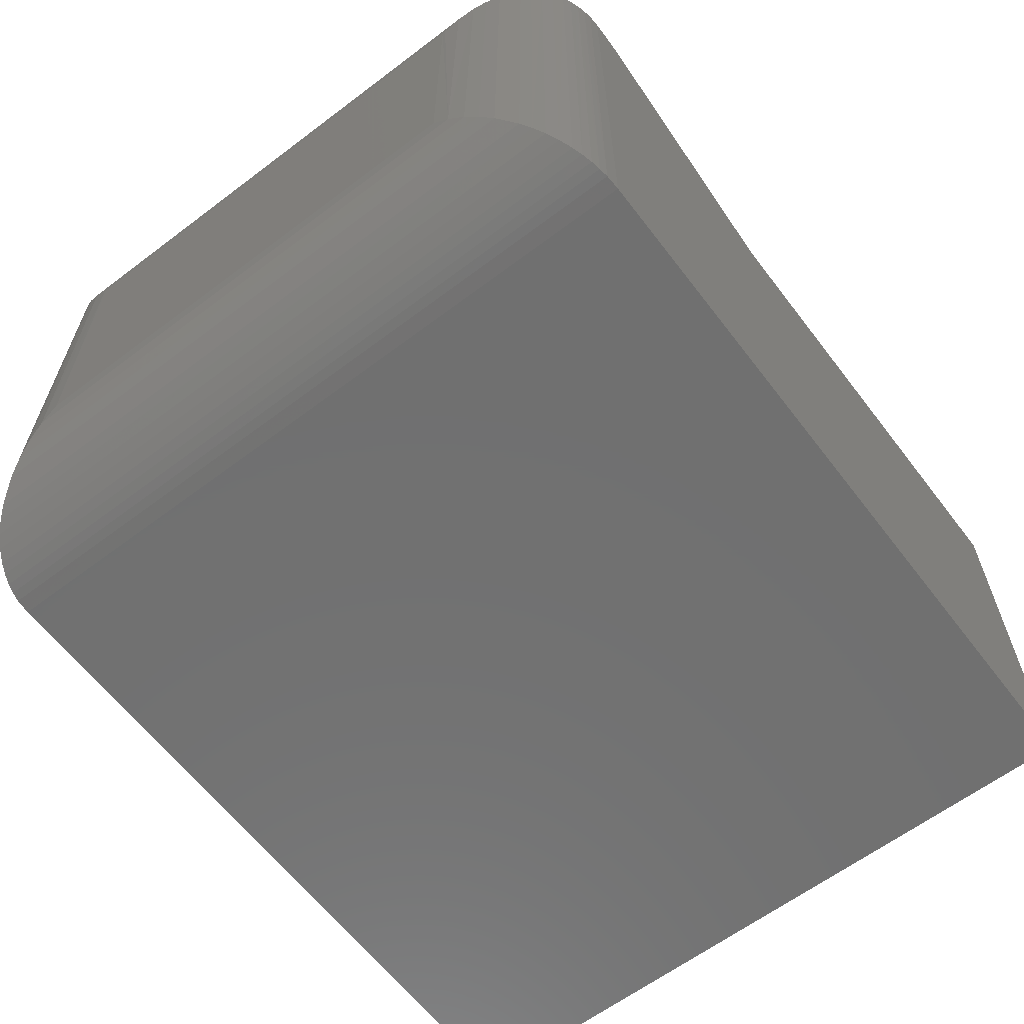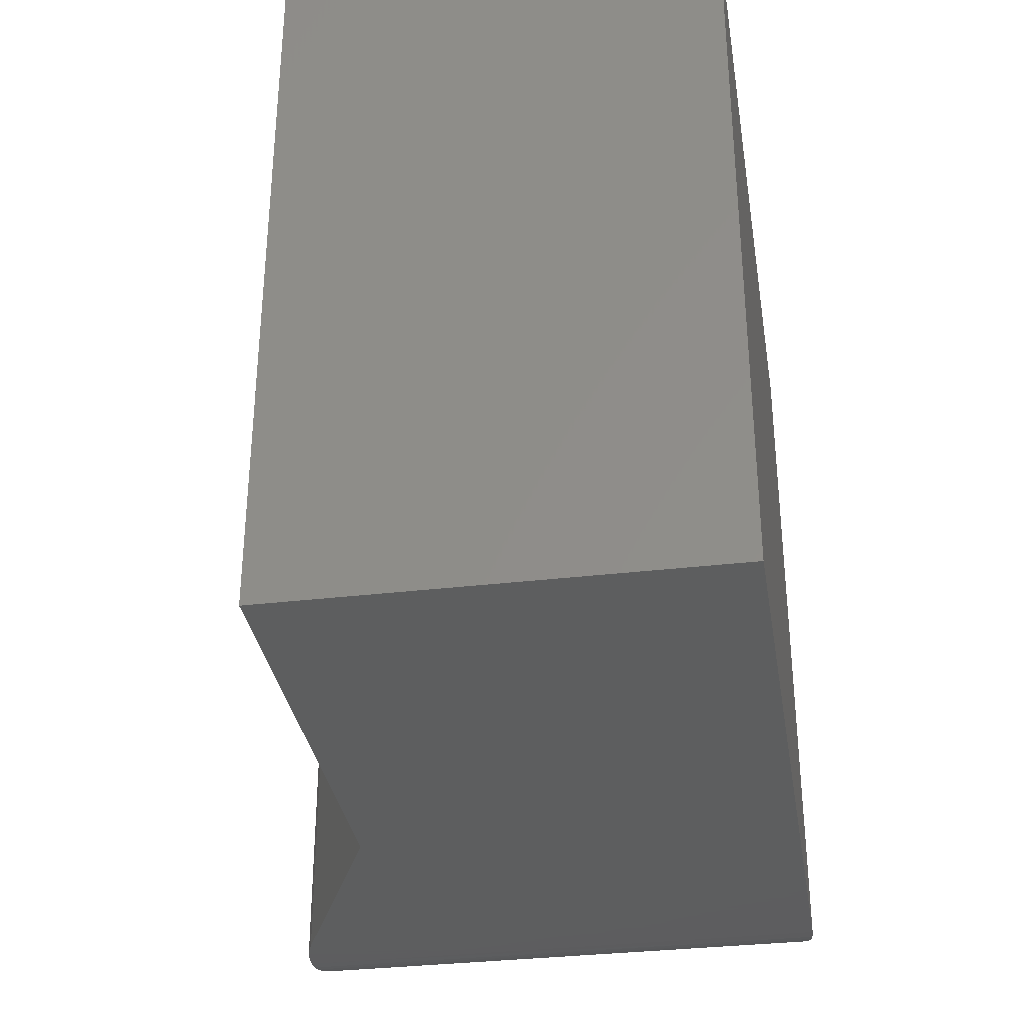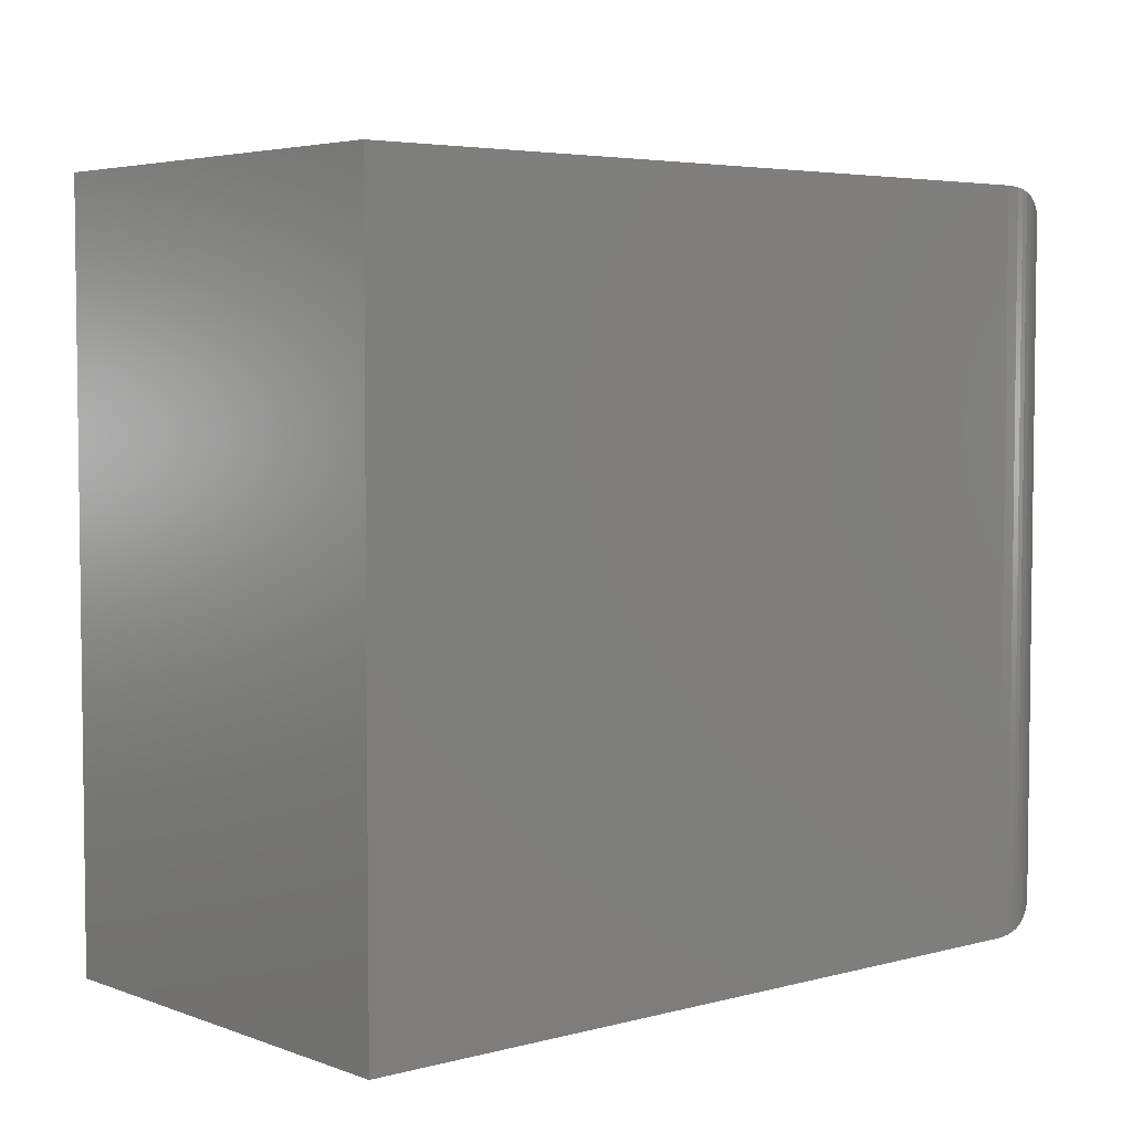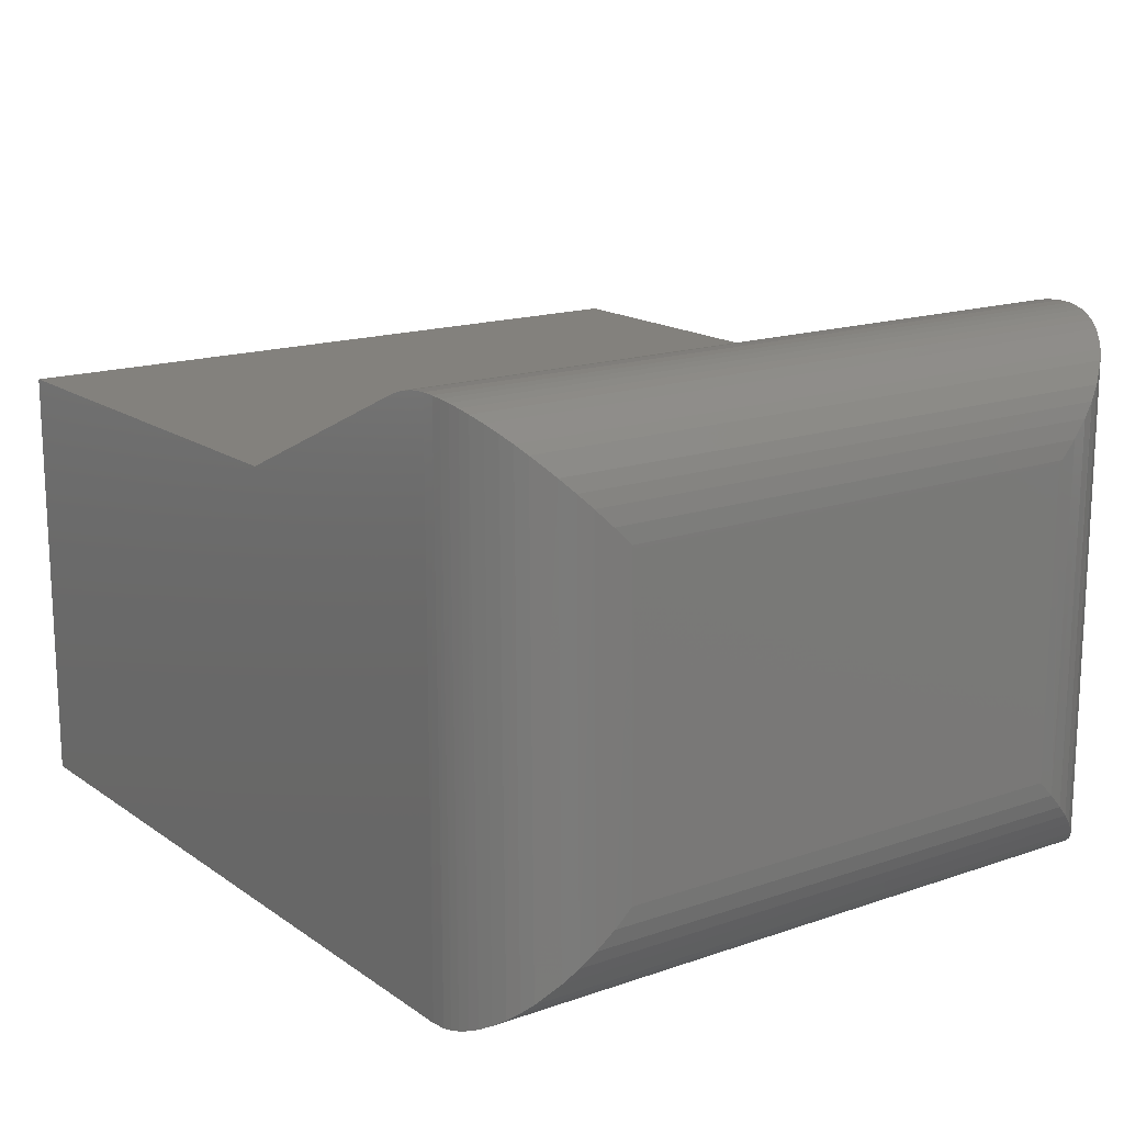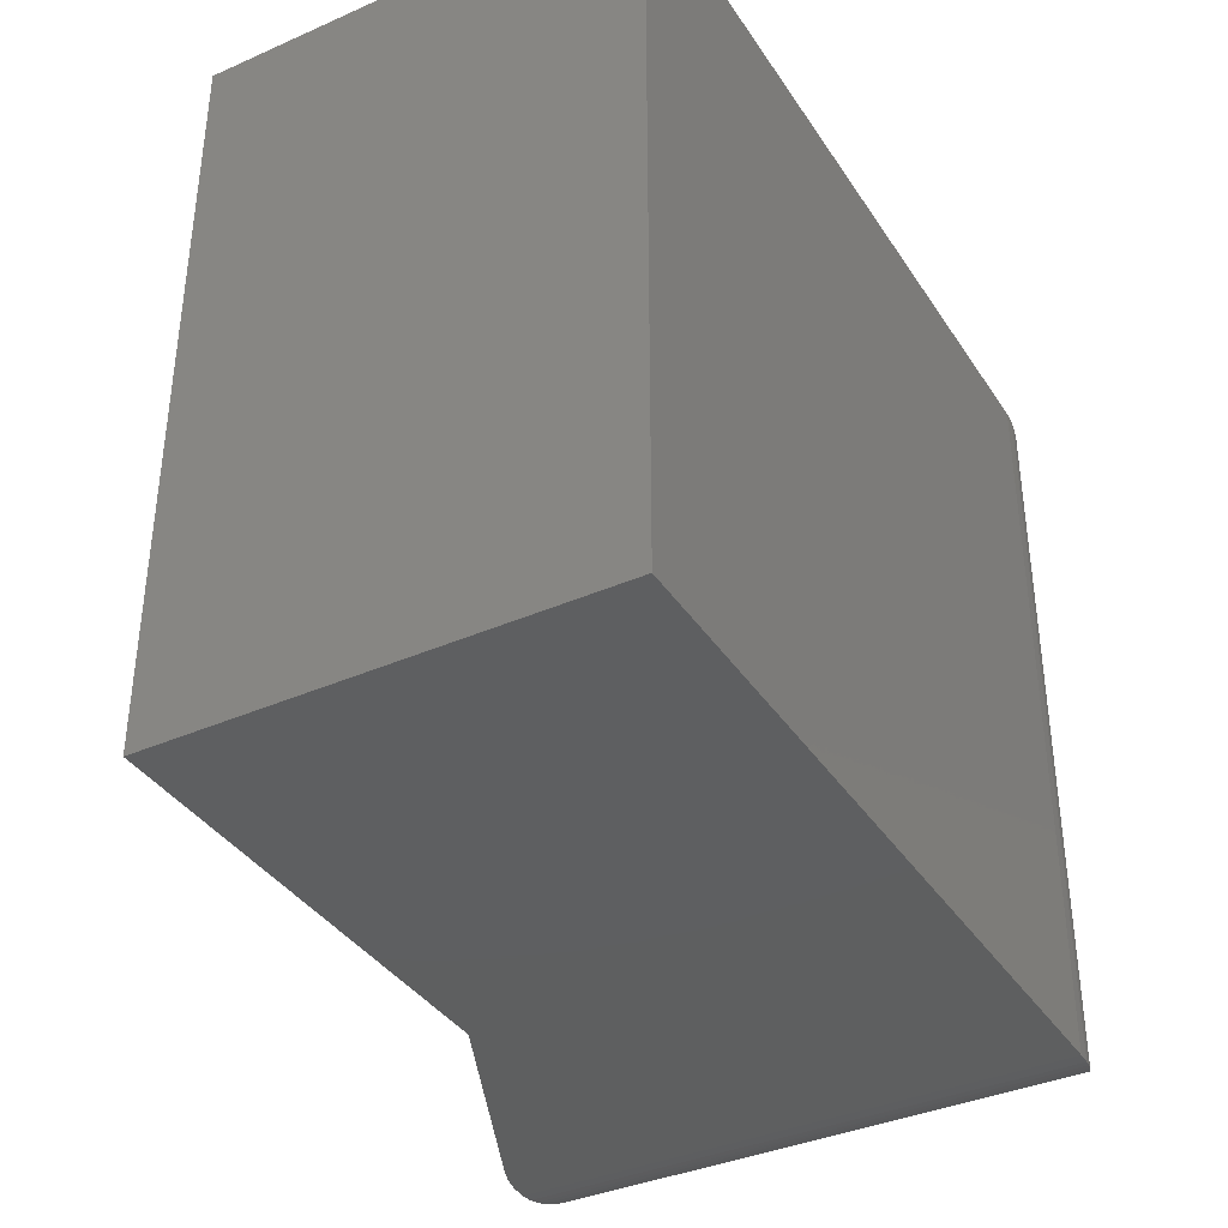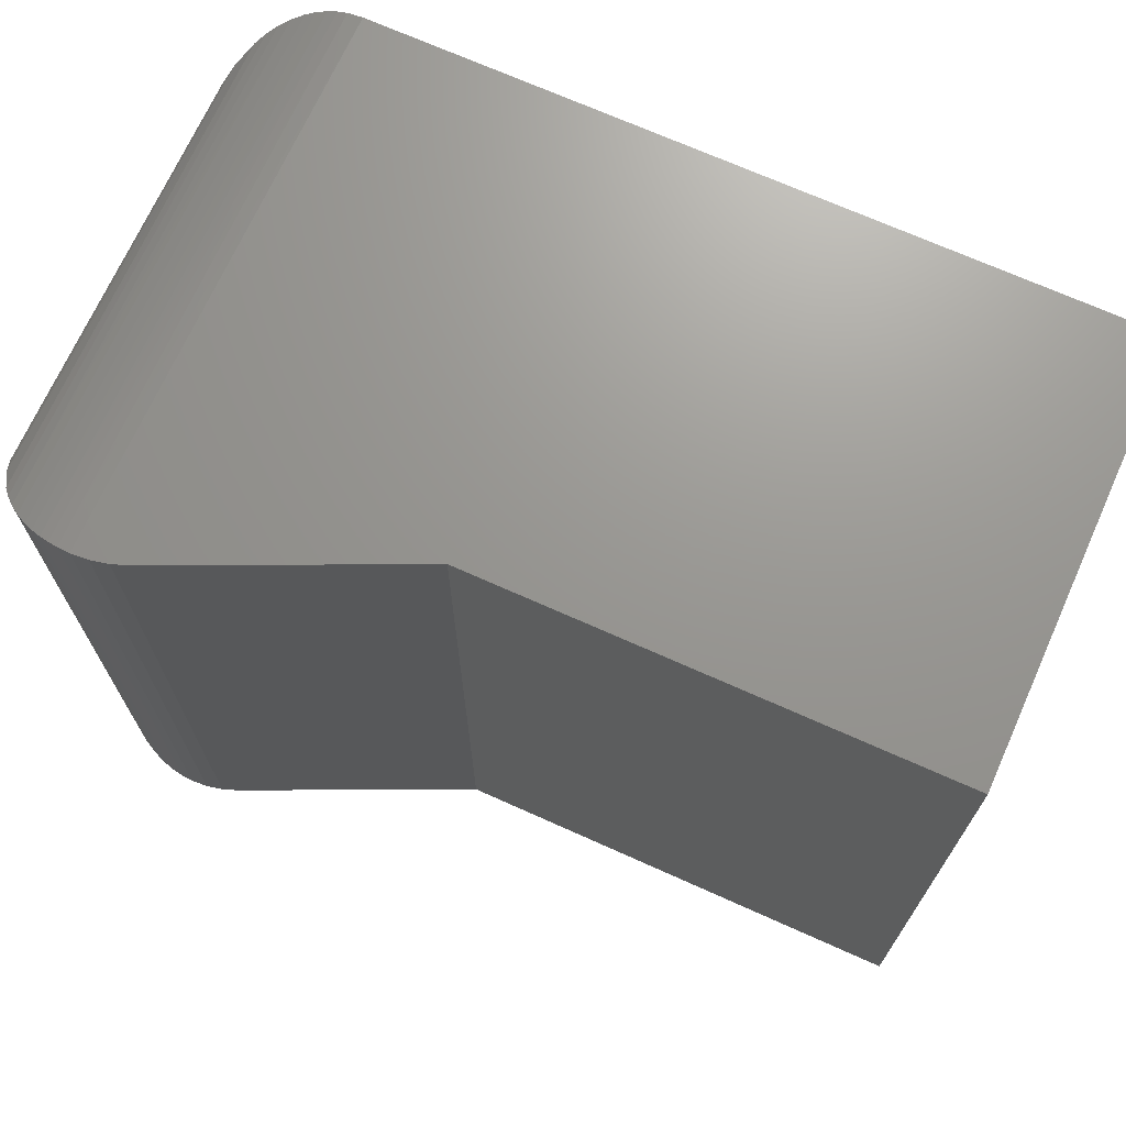
<metadata>
{"format":"stl","ext":"stl","renderer":"f3d","projection":"perspective","resolution":1024,"background":"white","views":[{"elev":-62.4,"azim":-52.6,"up":"+Z"},{"elev":-33.5,"azim":99.2,"up":"+Y"},{"elev":4.5,"azim":139.4,"up":"+Y"},{"elev":16.1,"azim":-125.6,"up":"+Z"},{"elev":-37.5,"azim":119.4,"up":"+Y"},{"elev":70.3,"azim":24.2,"up":"+Y"}]}
</metadata>
<code>
# stl→obj: 74 verts, 144 faces
v -0.3828 -0.6283 0.2701
v -0.3816 -0.6427 -0.07088
v -0.3811 -0.6456 0.2874
v -0.3828 -0.625 0.2668
v -0.3828 -0.625 -0.05321
v -0.3645 -0.6901 0.3319
v -0.3524 -0.7068 -0.135
v -0.3504 -0.709 0.3508
v -0.2894 -0.7459 0.3877
v -0.2828 -0.7475 -0.1757
v -0.28 -0.748 0.3898
v -0.2733 -0.749 -0.1772
v -0.377 -0.6628 0.3046
v -0.3778 -0.6599 -0.0881
v -0.3716 -0.6766 0.3185
v -0.3728 -0.6739 -0.1022
v -0.366 -0.6877 -0.1159
v -0.3417 -0.7176 0.3595
v -0.3439 -0.7156 -0.1438
v -0.3319 -0.7256 0.3675
v -0.3343 -0.7238 -0.152
v -0.321 -0.7328 0.3746
v -0.3237 -0.7313 -0.1595
v -0.3091 -0.739 0.3808
v -0.3118 -0.7377 -0.1659
v -0.2995 -0.7428 0.3846
v -0.3023 -0.7418 -0.17
v -0.2921 -0.7452 -0.1734
v -0.2578 -0.75 -0.1782
v -0.2578 -0.75 0.3918
v -0.2702 -0.7494 0.3912
v -0.2733 -0.0009588 -0.1772
v -0.2828 -0.002522 -0.1757
v -0.28 -0.001979 0.3898
v -0.2894 -0.004074 0.3877
v -0.2921 -0.004789 -0.1734
v -0.3524 -0.04323 -0.135
v -0.366 -0.06234 -0.1159
v -0.3645 -0.05989 0.3319
v -0.2578 3.102e-18 0.3918
v -0.2578 -2.854e-17 -0.1782
v -0.2702 -0.00062 0.3912
v -0.2995 -0.00717 0.3846
v -0.3023 -0.00817 -0.17
v -0.3091 -0.01099 0.3808
v -0.3118 -0.01228 -0.1659
v -0.321 -0.01717 0.3746
v -0.3237 -0.01875 -0.1595
v -0.3319 -0.02435 0.3675
v -0.3343 -0.02617 -0.152
v -0.3417 -0.03236 0.3595
v -0.3439 -0.03438 -0.1438
v -0.3504 -0.04104 0.3508
v -0.3716 -0.07336 0.3184
v -0.3728 -0.07606 -0.1022
v -0.377 -0.08719 0.3046
v -0.3778 -0.09011 -0.08809
v -0.3811 -0.1044 0.2874
v -0.3816 -0.1073 -0.07088
v -0.3828 -0.1217 0.2701
v -0.3828 -0.125 -0.05321
v -0.3828 -0.125 0.2668
v 0.5234 -0.75 -0.1782
v 0.5234 -0.75 0.2701
v 0.03692 -0.75 0.2701
v -0.2061 -0.75 0.3806
v -0.2227 -0.75 0.3868
v -0.2401 -0.75 0.3906
v -0.2401 4.015e-18 0.3906
v -0.2227 4.77e-18 0.3868
v -0.2061 5.351e-18 0.3806
v 0.03692 1.271e-17 0.2701
v 0.5234 3.972e-17 0.2701
v 0.5234 1.483e-17 -0.1782
f 1 2 3
f 1 4 2
f 4 5 2
f 6 7 8
f 9 10 11
f 11 10 12
f 3 2 13
f 13 2 14
f 13 14 15
f 15 14 16
f 15 16 6
f 6 16 17
f 6 17 7
f 8 7 18
f 18 7 19
f 18 19 20
f 20 19 21
f 20 21 22
f 22 21 23
f 22 23 24
f 24 23 25
f 24 25 26
f 26 25 27
f 26 27 9
f 9 27 28
f 9 28 10
f 29 30 12
f 12 30 31
f 12 31 11
f 32 33 34
f 35 34 33
f 33 36 35
f 37 38 39
f 40 41 42
f 42 41 32
f 42 32 34
f 35 36 43
f 43 36 44
f 43 44 45
f 45 44 46
f 45 46 47
f 47 46 48
f 47 48 49
f 49 48 50
f 49 50 51
f 51 50 52
f 51 52 53
f 53 52 37
f 53 37 39
f 39 38 54
f 54 38 55
f 54 55 56
f 56 55 57
f 56 57 58
f 58 57 59
f 58 59 60
f 60 59 61
f 60 61 62
f 29 63 64
f 29 64 65
f 29 65 66
f 29 66 67
f 29 67 68
f 29 68 30
f 41 40 69
f 41 69 70
f 41 70 71
f 41 71 72
f 41 72 73
f 41 73 74
f 72 71 65
f 65 71 66
f 29 41 63
f 63 41 74
f 62 61 4
f 4 61 5
f 32 10 33
f 33 10 28
f 41 29 32
f 32 29 12
f 32 12 10
f 5 61 2
f 2 61 59
f 2 59 14
f 14 59 57
f 14 57 16
f 16 57 55
f 16 55 17
f 17 55 38
f 17 38 7
f 7 38 37
f 7 37 19
f 19 37 52
f 19 52 21
f 21 52 50
f 21 50 23
f 23 50 48
f 23 48 25
f 25 48 46
f 25 46 27
f 27 46 44
f 27 44 28
f 28 44 36
f 28 36 33
f 31 34 11
f 11 34 35
f 1 3 58
f 1 58 60
f 1 60 62
f 1 62 4
f 66 71 67
f 67 71 70
f 67 70 68
f 68 70 69
f 68 69 30
f 30 69 40
f 30 40 31
f 31 40 42
f 31 42 34
f 58 3 56
f 56 3 13
f 56 13 54
f 54 13 15
f 54 15 39
f 39 15 6
f 39 6 53
f 53 6 8
f 53 8 51
f 51 8 18
f 51 18 49
f 49 18 20
f 49 20 47
f 47 20 22
f 47 22 45
f 45 22 24
f 45 24 43
f 43 24 26
f 43 26 35
f 35 26 9
f 35 9 11
f 73 72 64
f 64 72 65
f 74 73 63
f 63 73 64

</code>
